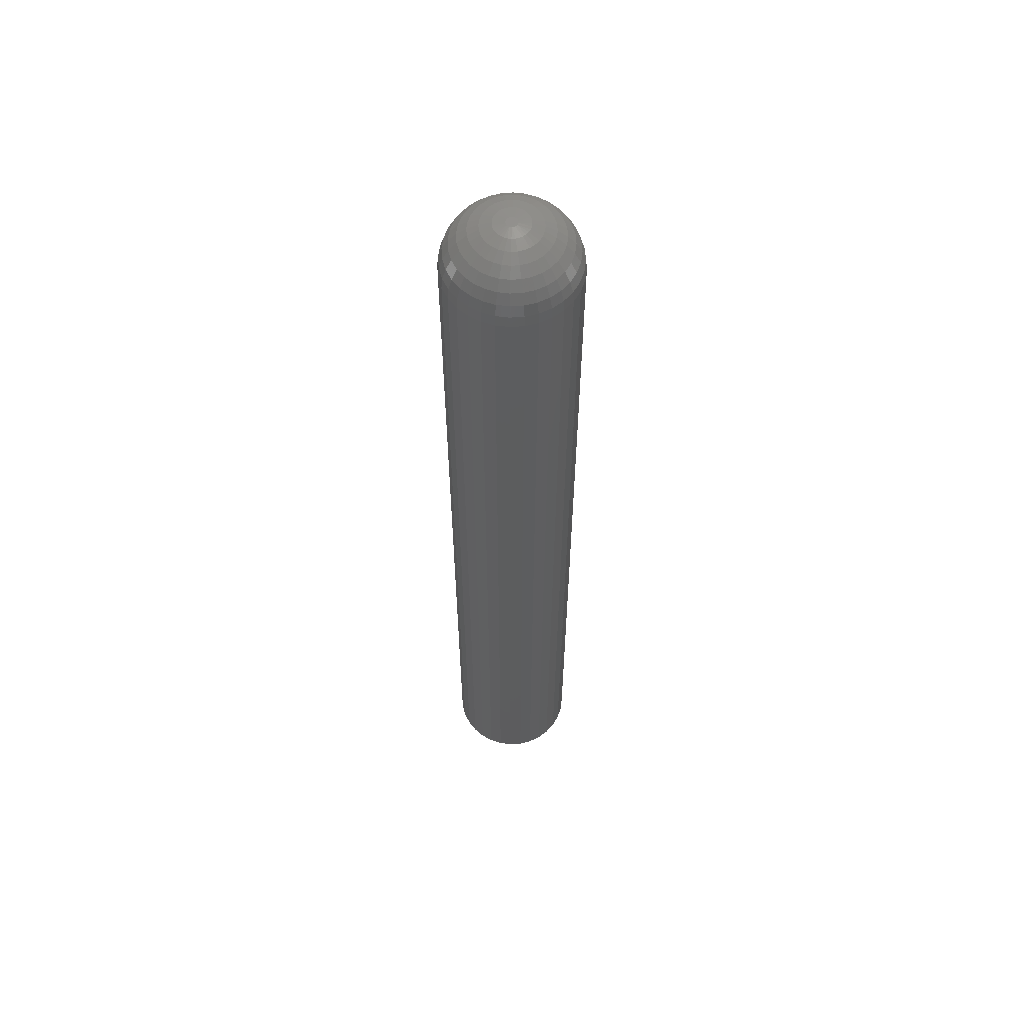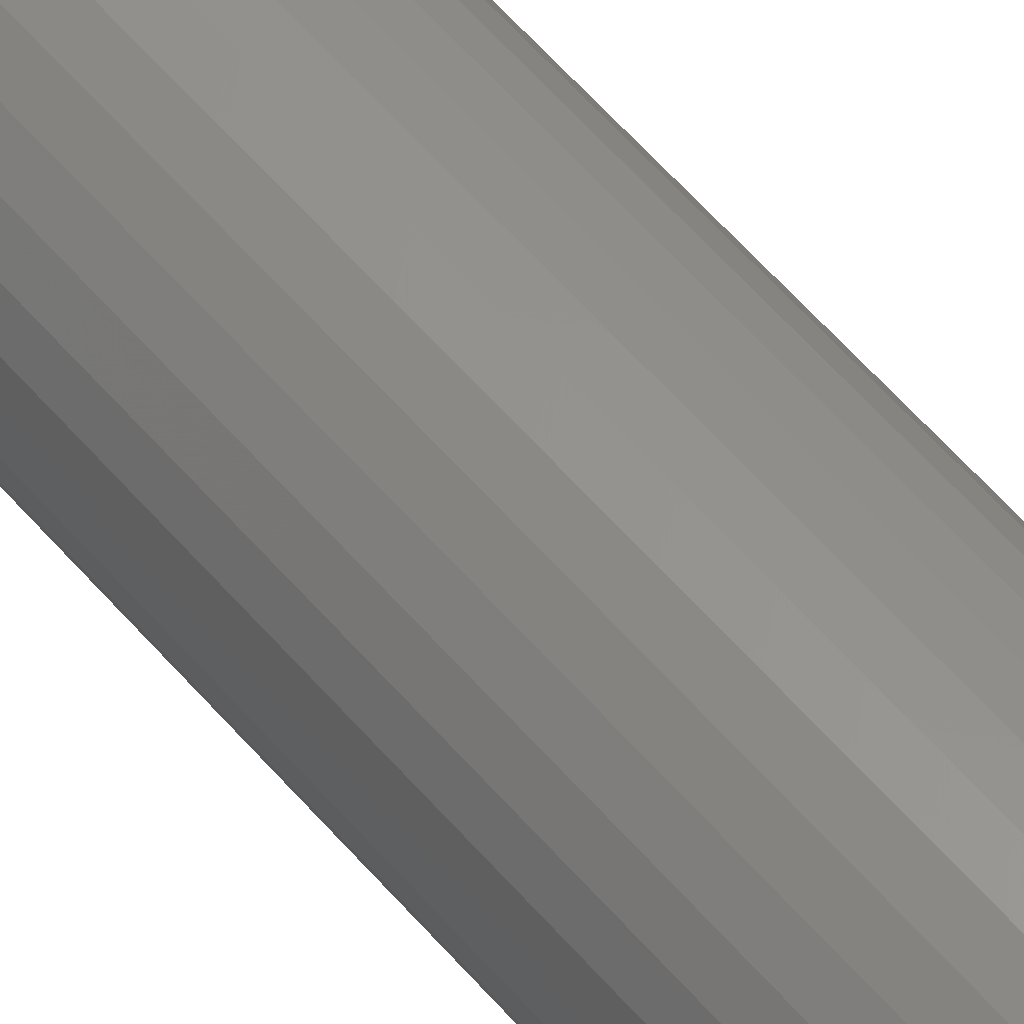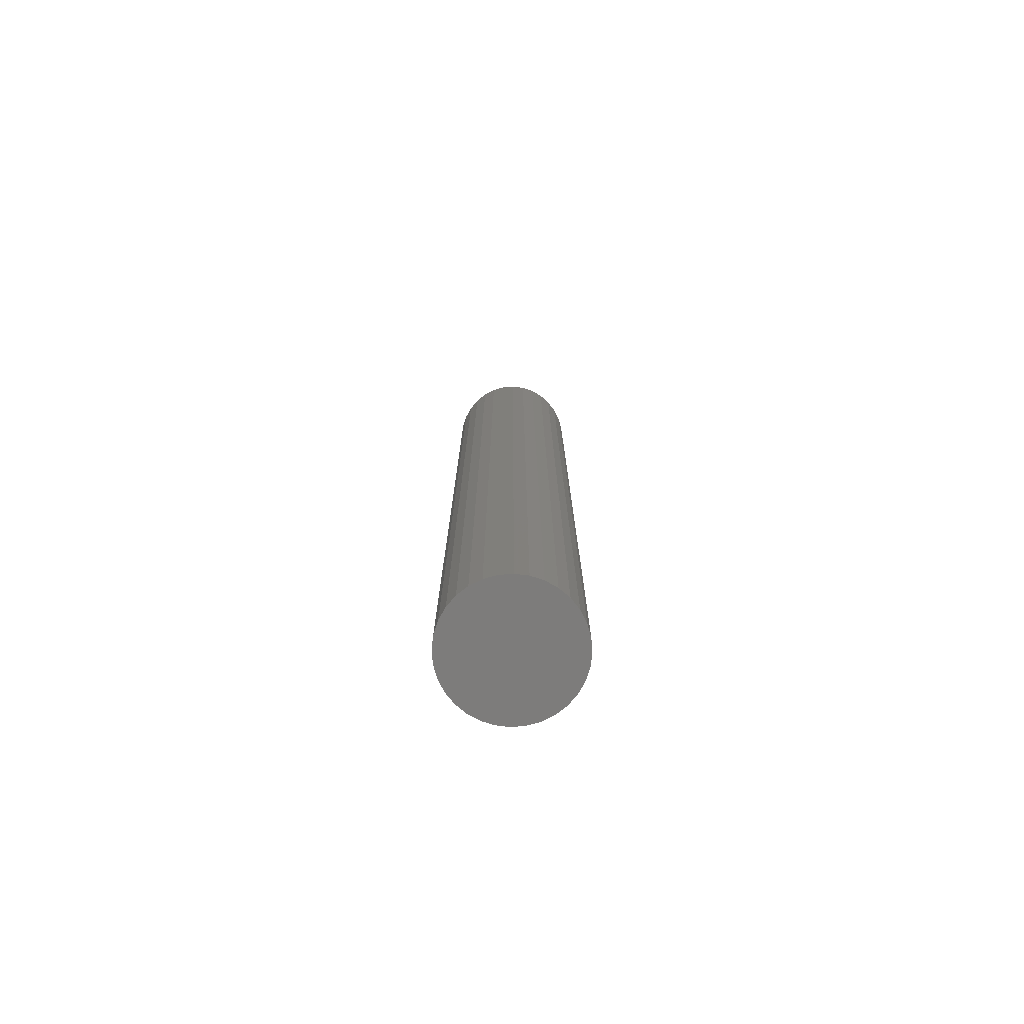
<metadata>
{"format":"stl","ext":"stl","renderer":"f3d","projection":"perspective","resolution":1024,"background":"white","views":[{"elev":59.2,"azim":-65.8,"up":"+Y"},{"elev":58.6,"azim":139.8,"up":"+Z"},{"elev":-76.3,"azim":122.5,"up":"+Y"}]}
</metadata>
<code>
# stl→obj: 302 verts, 600 faces
v 0.008882 3.482e-18 0.007812
v 0.008442 3.338e-18 0.005886
v 0.0004398 2.838e-18 0.005886
v -6.373e-35 2.927e-18 0.007812
v 0.008442 3.572e-18 0.009739
v 0.0004398 3.072e-18 0.009739
v 0.001672 3.243e-18 0.01128
v 0.003453 3.406e-18 0.01214
v 0.005429 3.529e-18 0.01214
v 0.00721 3.588e-18 0.01128
v 0.00721 3.167e-18 0.004341
v 0.005429 3.004e-18 0.003483
v 0.003453 2.88e-18 0.003483
v 0.001672 2.821e-18 0.004341
v 0.05576 -0.04688 0.007812
v 0.05576 -0.75 0.007812
v 0.05477 -0.04688 -0.002199
v 0.05477 -0.75 -0.002199
v 0.05185 -0.04688 -0.01183
v 0.05185 -0.75 -0.01183
v 0.04711 -0.04688 -0.0207
v 0.04711 -0.75 -0.0207
v 0.04073 -0.04688 -0.02847
v 0.04073 -0.75 -0.02847
v 0.03295 -0.04688 -0.03486
v 0.03295 -0.75 -0.03486
v 0.02408 -0.04688 -0.0396
v 0.02408 -0.75 -0.0396
v 0.01445 -0.04688 -0.04252
v 0.01445 -0.75 -0.04252
v 0.004441 -0.04688 -0.0435
v 0.004441 -0.75 -0.0435
v -0.00557 -0.04688 -0.04252
v -0.00557 -0.75 -0.04252
v -0.0152 -0.04688 -0.0396
v -0.0152 -0.75 -0.0396
v -0.02407 -0.04688 -0.03486
v -0.02407 -0.75 -0.03486
v -0.03184 -0.04688 -0.02847
v -0.03184 -0.75 -0.02847
v -0.03823 -0.04688 -0.0207
v -0.03823 -0.75 -0.0207
v -0.04297 -0.04688 -0.01183
v -0.04297 -0.75 -0.01183
v -0.04589 -0.04688 -0.002199
v -0.04589 -0.75 -0.002199
v -0.04688 -0.04688 0.007812
v -0.04688 -0.75 0.007812
v -0.04589 -0.04688 0.01782
v -0.04589 -0.75 0.01782
v -0.04297 -0.04688 0.02745
v -0.04297 -0.75 0.02745
v -0.03823 -0.04688 0.03632
v -0.03823 -0.75 0.03632
v -0.03184 -0.04688 0.0441
v -0.03184 -0.75 0.0441
v -0.02407 -0.04688 0.05048
v -0.02407 -0.75 0.05048
v -0.0152 -0.04688 0.05522
v -0.0152 -0.75 0.05522
v -0.00557 -0.04688 0.05814
v -0.00557 -0.75 0.05814
v 0.004441 -0.04688 0.05913
v 0.004441 -0.75 0.05913
v 0.01445 -0.04688 0.05814
v 0.01445 -0.75 0.05814
v 0.02408 -0.04688 0.05522
v 0.02408 -0.75 0.05522
v 0.03295 -0.04688 0.05048
v 0.03295 -0.75 0.05048
v 0.04073 -0.04688 0.0441
v 0.04073 -0.75 0.0441
v 0.04711 -0.04688 0.03632
v 0.04711 -0.75 0.03632
v 0.05185 -0.04688 0.02745
v 0.05185 -0.75 0.02745
v 0.05477 -0.04688 0.01782
v 0.05477 -0.75 0.01782
v 0.01777 -0.0009007 0.01046
v 0.01574 -0.0009007 0.01536
v 0.01199 -0.0009007 0.01911
v -0.005166 -0.0009007 0.01742
v -0.009145 -0.0009007 0.007812
v -0.008884 -0.0009007 0.01046
v -0.008111 -0.0009007 0.01301
v -0.0007582 -0.0009007 0.02036
v 0.00179 -0.0009007 0.02114
v 0.004441 -0.0009007 0.0214
v 0.007091 -0.0009007 0.02114
v -0.04597 -0.03773 0.007812
v -0.04501 -0.03773 0.01765
v -0.04331 -0.02894 0.007812
v -0.04239 -0.02894 0.01713
v -0.03898 -0.02083 0.007812
v -0.03814 -0.02083 0.01628
v -0.03315 -0.01373 0.007812
v -0.03242 -0.01373 0.01515
v -0.02604 -0.0079 0.007812
v -0.02546 -0.0079 0.01376
v -0.01794 -0.003568 0.007812
v -0.01751 -0.003568 0.01218
v 0.05389 -0.03773 0.01765
v 0.05486 -0.03773 0.007812
v 0.05127 -0.02894 0.01713
v 0.05219 -0.02894 0.007812
v 0.04702 -0.02083 0.01628
v 0.04786 -0.02083 0.007812
v 0.04131 -0.01373 0.01515
v 0.04203 -0.01373 0.007812
v 0.03434 -0.0079 0.01376
v 0.03492 -0.0079 0.007812
v 0.02639 -0.003568 0.01218
v 0.02682 -0.003568 0.007812
v 0.01803 -0.0009007 0.007812
v 0.05102 -0.03773 0.02711
v 0.04855 -0.02894 0.02608
v 0.04455 -0.02083 0.02443
v 0.03917 -0.01373 0.0222
v 0.0326 -0.0079 0.01948
v 0.02512 -0.003568 0.01638
v 0.01699 -0.0009007 0.01301
v 0.04636 -0.03773 0.03582
v 0.04414 -0.02894 0.03434
v 0.04054 -0.02083 0.03193
v 0.03569 -0.01373 0.02869
v 0.02979 -0.0079 0.02475
v 0.02305 -0.003568 0.02025
v 0.04009 -0.03773 0.04346
v 0.0382 -0.02894 0.04158
v 0.03514 -0.02083 0.03851
v 0.03102 -0.01373 0.03439
v 0.026 -0.0079 0.02937
v 0.02027 -0.003568 0.02364
v 0.01405 -0.0009007 0.01742
v 0.03245 -0.03773 0.04973
v 0.03097 -0.02894 0.04751
v 0.02856 -0.02083 0.04391
v 0.02532 -0.01373 0.03906
v 0.02138 -0.0079 0.03316
v 0.01687 -0.003568 0.02642
v 0.02373 -0.03773 0.05439
v 0.02271 -0.02894 0.05193
v 0.02106 -0.02083 0.04792
v 0.01882 -0.01373 0.04254
v 0.01611 -0.0079 0.03598
v 0.013 -0.003568 0.02849
v 0.00964 -0.0009007 0.02036
v 0.01428 -0.03773 0.05726
v 0.01376 -0.02894 0.05464
v 0.01291 -0.02083 0.05039
v 0.01177 -0.01373 0.04468
v 0.01039 -0.0079 0.03771
v 0.008807 -0.003568 0.02976
v 0.004441 -0.03773 0.05823
v 0.004441 -0.02894 0.05556
v 0.004441 -0.02083 0.05123
v 0.004441 -0.01373 0.0454
v 0.004441 -0.0079 0.0383
v 0.004441 -0.003568 0.03019
v -0.005395 -0.03773 0.05726
v -0.004874 -0.02894 0.05464
v -0.004029 -0.02083 0.05039
v -0.002892 -0.01373 0.04468
v -0.001506 -0.0079 0.03771
v 7.485e-05 -0.003568 0.02976
v -0.01485 -0.03773 0.05439
v -0.01383 -0.02894 0.05193
v -0.01217 -0.02083 0.04792
v -0.009943 -0.01373 0.04254
v -0.007225 -0.0079 0.03598
v -0.004123 -0.003568 0.02849
v -0.02357 -0.03773 0.04973
v -0.02209 -0.02894 0.04751
v -0.01968 -0.02083 0.04391
v -0.01644 -0.01373 0.03906
v -0.01249 -0.0079 0.03316
v -0.007992 -0.003568 0.02642
v -0.003107 -0.0009007 0.01911
v -0.03121 -0.03773 0.04346
v -0.02932 -0.02894 0.04158
v -0.02626 -0.02083 0.03851
v -0.02214 -0.01373 0.03439
v -0.01711 -0.0079 0.02937
v -0.01138 -0.003568 0.02364
v -0.03748 -0.03773 0.03582
v -0.03526 -0.02894 0.03434
v -0.03166 -0.02083 0.03193
v -0.02681 -0.01373 0.02869
v -0.02091 -0.0079 0.02475
v -0.01417 -0.003568 0.02025
v -0.006855 -0.0009007 0.01536
v -0.04214 -0.03773 0.02711
v -0.03967 -0.02894 0.02608
v -0.03567 -0.02083 0.02443
v -0.03028 -0.01373 0.0222
v -0.02372 -0.0079 0.01948
v -0.01623 -0.003568 0.01638
v -0.008884 -0.0009007 0.005162
v -0.006855 -0.0009007 0.0002647
v -0.003107 -0.0009007 -0.003484
v 0.01405 -0.0009007 -0.001794
v 0.01777 -0.0009007 0.005162
v 0.01699 -0.0009007 0.002613
v 0.00964 -0.0009007 -0.004739
v 0.007091 -0.0009007 -0.005512
v 0.004441 -0.0009007 -0.005773
v 0.00179 -0.0009007 -0.005512
v 0.05389 -0.03773 -0.002023
v 0.05127 -0.02894 -0.001503
v 0.04702 -0.02083 -0.0006575
v 0.04131 -0.01373 0.0004798
v 0.03434 -0.0079 0.001866
v 0.02639 -0.003568 0.003447
v -0.04501 -0.03773 -0.002023
v -0.04239 -0.02894 -0.001503
v -0.03814 -0.02083 -0.0006575
v -0.03242 -0.01373 0.0004798
v -0.02546 -0.0079 0.001866
v -0.01751 -0.003568 0.003447
v -0.04214 -0.03773 -0.01148
v -0.03967 -0.02894 -0.01046
v -0.03567 -0.02083 -0.008802
v -0.03028 -0.01373 -0.006571
v -0.02372 -0.0079 -0.003853
v -0.01623 -0.003568 -0.0007516
v -0.008111 -0.0009007 0.002613
v -0.03748 -0.03773 -0.0202
v -0.03526 -0.02894 -0.01871
v -0.03166 -0.02083 -0.01631
v -0.02681 -0.01373 -0.01307
v -0.02091 -0.0079 -0.009123
v -0.01417 -0.003568 -0.004621
v -0.03121 -0.03773 -0.02784
v -0.02932 -0.02894 -0.02595
v -0.02626 -0.02083 -0.02289
v -0.02214 -0.01373 -0.01877
v -0.01711 -0.0079 -0.01374
v -0.01138 -0.003568 -0.008012
v -0.005166 -0.0009007 -0.001794
v -0.02357 -0.03773 -0.03411
v -0.02209 -0.02894 -0.03189
v -0.01968 -0.02083 -0.02829
v -0.01644 -0.01373 -0.02344
v -0.01249 -0.0079 -0.01753
v -0.007992 -0.003568 -0.0108
v -0.01485 -0.03773 -0.03876
v -0.01383 -0.02894 -0.0363
v -0.01217 -0.02083 -0.0323
v -0.009943 -0.01373 -0.02691
v -0.007225 -0.0079 -0.02035
v -0.004123 -0.003568 -0.01286
v -0.0007582 -0.0009007 -0.004739
v -0.005395 -0.03773 -0.04163
v -0.004874 -0.02894 -0.03902
v -0.004029 -0.02083 -0.03477
v -0.002892 -0.01373 -0.02905
v -0.001506 -0.0079 -0.02208
v 7.485e-05 -0.003568 -0.01414
v 0.004441 -0.03773 -0.0426
v 0.004441 -0.02894 -0.03994
v 0.004441 -0.02083 -0.0356
v 0.004441 -0.01373 -0.02977
v 0.004441 -0.0079 -0.02267
v 0.004441 -0.003568 -0.01457
v 0.01428 -0.03773 -0.04163
v 0.01376 -0.02894 -0.03902
v 0.01291 -0.02083 -0.03477
v 0.01177 -0.01373 -0.02905
v 0.01039 -0.0079 -0.02208
v 0.008807 -0.003568 -0.01414
v 0.02373 -0.03773 -0.03876
v 0.02271 -0.02894 -0.0363
v 0.02106 -0.02083 -0.0323
v 0.01882 -0.01373 -0.02691
v 0.01611 -0.0079 -0.02035
v 0.013 -0.003568 -0.01286
v 0.03245 -0.03773 -0.03411
v 0.03097 -0.02894 -0.03189
v 0.02856 -0.02083 -0.02829
v 0.02532 -0.01373 -0.02344
v 0.02138 -0.0079 -0.01753
v 0.01687 -0.003568 -0.0108
v 0.01199 -0.0009007 -0.003484
v 0.04009 -0.03773 -0.02784
v 0.0382 -0.02894 -0.02595
v 0.03514 -0.02083 -0.02289
v 0.03102 -0.01373 -0.01877
v 0.026 -0.0079 -0.01374
v 0.02027 -0.003568 -0.008012
v 0.04636 -0.03773 -0.0202
v 0.04414 -0.02894 -0.01871
v 0.04054 -0.02083 -0.01631
v 0.03569 -0.01373 -0.01307
v 0.02979 -0.0079 -0.009123
v 0.02305 -0.003568 -0.004621
v 0.01574 -0.0009007 0.0002647
v 0.05102 -0.03773 -0.01148
v 0.04855 -0.02894 -0.01046
v 0.04455 -0.02083 -0.008802
v 0.03917 -0.01373 -0.006571
v 0.0326 -0.0079 -0.003853
v 0.02512 -0.003568 -0.0007516
f 1 2 3
f 1 3 4
f 1 4 5
f 6 7 8
f 6 8 9
f 6 9 10
f 6 10 5
f 6 5 4
f 2 11 12
f 2 12 13
f 2 13 14
f 2 14 3
f 15 16 17
f 17 16 18
f 17 18 19
f 19 18 20
f 19 20 21
f 21 20 22
f 21 22 23
f 23 22 24
f 23 24 25
f 25 24 26
f 25 26 27
f 27 26 28
f 27 28 29
f 29 28 30
f 29 30 31
f 31 30 32
f 31 32 33
f 33 32 34
f 33 34 35
f 35 34 36
f 35 36 37
f 37 36 38
f 37 38 39
f 39 38 40
f 39 40 41
f 41 40 42
f 41 42 43
f 43 42 44
f 43 44 45
f 45 44 46
f 45 46 47
f 47 46 48
f 47 48 49
f 49 48 50
f 49 50 51
f 51 50 52
f 51 52 53
f 53 52 54
f 53 54 55
f 55 54 56
f 55 56 57
f 57 56 58
f 57 58 59
f 59 58 60
f 59 60 61
f 61 60 62
f 61 62 63
f 63 62 64
f 63 64 65
f 65 64 66
f 65 66 67
f 67 66 68
f 67 68 69
f 69 68 70
f 69 70 71
f 71 70 72
f 71 72 73
f 73 72 74
f 73 74 75
f 75 74 76
f 75 76 77
f 77 76 78
f 77 78 15
f 15 78 16
f 1 5 79
f 10 80 5
f 9 81 10
f 6 82 7
f 4 83 84
f 4 84 85
f 4 85 6
f 8 7 86
f 8 86 87
f 8 87 88
f 8 88 89
f 8 89 9
f 47 49 90
f 90 49 91
f 90 91 92
f 92 91 93
f 92 93 94
f 94 93 95
f 94 95 96
f 96 95 97
f 96 97 98
f 98 97 99
f 98 99 100
f 100 99 101
f 100 101 83
f 83 101 84
f 77 15 102
f 102 15 103
f 102 103 104
f 104 103 105
f 104 105 106
f 106 105 107
f 106 107 108
f 108 107 109
f 108 109 110
f 110 109 111
f 110 111 112
f 112 111 113
f 112 113 79
f 79 113 114
f 79 114 1
f 75 77 115
f 115 77 102
f 115 102 116
f 116 102 104
f 116 104 117
f 117 104 106
f 117 106 118
f 118 106 108
f 118 108 119
f 119 108 110
f 119 110 120
f 120 110 112
f 120 112 121
f 121 112 79
f 121 79 5
f 73 75 122
f 122 75 115
f 122 115 123
f 123 115 116
f 123 116 124
f 124 116 117
f 124 117 125
f 125 117 118
f 125 118 126
f 126 118 119
f 126 119 127
f 127 119 120
f 127 120 80
f 80 120 121
f 80 121 5
f 71 73 128
f 128 73 122
f 128 122 129
f 129 122 123
f 129 123 130
f 130 123 124
f 130 124 131
f 131 124 125
f 131 125 132
f 132 125 126
f 132 126 133
f 133 126 127
f 133 127 134
f 134 127 80
f 134 80 10
f 69 71 135
f 135 71 128
f 135 128 136
f 136 128 129
f 136 129 137
f 137 129 130
f 137 130 138
f 138 130 131
f 138 131 139
f 139 131 132
f 139 132 140
f 140 132 133
f 140 133 81
f 81 133 134
f 81 134 10
f 67 69 141
f 141 69 135
f 141 135 142
f 142 135 136
f 142 136 143
f 143 136 137
f 143 137 144
f 144 137 138
f 144 138 145
f 145 138 139
f 145 139 146
f 146 139 140
f 146 140 147
f 147 140 81
f 147 81 9
f 65 67 148
f 148 67 141
f 148 141 149
f 149 141 142
f 149 142 150
f 150 142 143
f 150 143 151
f 151 143 144
f 151 144 152
f 152 144 145
f 152 145 153
f 153 145 146
f 153 146 89
f 89 146 147
f 89 147 9
f 63 65 154
f 154 65 148
f 154 148 155
f 155 148 149
f 155 149 156
f 156 149 150
f 156 150 157
f 157 150 151
f 157 151 158
f 158 151 152
f 158 152 159
f 159 152 153
f 159 153 88
f 88 153 89
f 61 63 160
f 160 63 154
f 160 154 161
f 161 154 155
f 161 155 162
f 162 155 156
f 162 156 163
f 163 156 157
f 163 157 164
f 164 157 158
f 164 158 165
f 165 158 159
f 165 159 87
f 87 159 88
f 59 61 166
f 166 61 160
f 166 160 167
f 167 160 161
f 167 161 168
f 168 161 162
f 168 162 169
f 169 162 163
f 169 163 170
f 170 163 164
f 170 164 171
f 171 164 165
f 171 165 86
f 86 165 87
f 57 59 172
f 172 59 166
f 172 166 173
f 173 166 167
f 173 167 174
f 174 167 168
f 174 168 175
f 175 168 169
f 175 169 176
f 176 169 170
f 176 170 177
f 177 170 171
f 177 171 178
f 178 171 86
f 178 86 7
f 55 57 179
f 179 57 172
f 179 172 180
f 180 172 173
f 180 173 181
f 181 173 174
f 181 174 182
f 182 174 175
f 182 175 183
f 183 175 176
f 183 176 184
f 184 176 177
f 184 177 82
f 82 177 178
f 82 178 7
f 53 55 185
f 185 55 179
f 185 179 186
f 186 179 180
f 186 180 187
f 187 180 181
f 187 181 188
f 188 181 182
f 188 182 189
f 189 182 183
f 189 183 190
f 190 183 184
f 190 184 191
f 191 184 82
f 191 82 6
f 51 53 192
f 192 53 185
f 192 185 193
f 193 185 186
f 193 186 194
f 194 186 187
f 194 187 195
f 195 187 188
f 195 188 196
f 196 188 189
f 196 189 197
f 197 189 190
f 197 190 85
f 85 190 191
f 85 191 6
f 49 51 91
f 91 51 192
f 91 192 93
f 93 192 193
f 93 193 95
f 95 193 194
f 95 194 97
f 97 194 195
f 97 195 99
f 99 195 196
f 99 196 101
f 101 196 197
f 101 197 84
f 84 197 85
f 4 3 198
f 14 199 3
f 13 200 14
f 2 201 11
f 1 114 202
f 1 202 203
f 1 203 2
f 12 11 204
f 12 204 205
f 12 205 206
f 12 206 207
f 12 207 13
f 15 17 103
f 103 17 208
f 103 208 105
f 105 208 209
f 105 209 107
f 107 209 210
f 107 210 109
f 109 210 211
f 109 211 111
f 111 211 212
f 111 212 113
f 113 212 213
f 113 213 114
f 114 213 202
f 45 47 214
f 214 47 90
f 214 90 215
f 215 90 92
f 215 92 216
f 216 92 94
f 216 94 217
f 217 94 96
f 217 96 218
f 218 96 98
f 218 98 219
f 219 98 100
f 219 100 198
f 198 100 83
f 198 83 4
f 43 45 220
f 220 45 214
f 220 214 221
f 221 214 215
f 221 215 222
f 222 215 216
f 222 216 223
f 223 216 217
f 223 217 224
f 224 217 218
f 224 218 225
f 225 218 219
f 225 219 226
f 226 219 198
f 226 198 3
f 41 43 227
f 227 43 220
f 227 220 228
f 228 220 221
f 228 221 229
f 229 221 222
f 229 222 230
f 230 222 223
f 230 223 231
f 231 223 224
f 231 224 232
f 232 224 225
f 232 225 199
f 199 225 226
f 199 226 3
f 39 41 233
f 233 41 227
f 233 227 234
f 234 227 228
f 234 228 235
f 235 228 229
f 235 229 236
f 236 229 230
f 236 230 237
f 237 230 231
f 237 231 238
f 238 231 232
f 238 232 239
f 239 232 199
f 239 199 14
f 37 39 240
f 240 39 233
f 240 233 241
f 241 233 234
f 241 234 242
f 242 234 235
f 242 235 243
f 243 235 236
f 243 236 244
f 244 236 237
f 244 237 245
f 245 237 238
f 245 238 200
f 200 238 239
f 200 239 14
f 35 37 246
f 246 37 240
f 246 240 247
f 247 240 241
f 247 241 248
f 248 241 242
f 248 242 249
f 249 242 243
f 249 243 250
f 250 243 244
f 250 244 251
f 251 244 245
f 251 245 252
f 252 245 200
f 252 200 13
f 33 35 253
f 253 35 246
f 253 246 254
f 254 246 247
f 254 247 255
f 255 247 248
f 255 248 256
f 256 248 249
f 256 249 257
f 257 249 250
f 257 250 258
f 258 250 251
f 258 251 207
f 207 251 252
f 207 252 13
f 31 33 259
f 259 33 253
f 259 253 260
f 260 253 254
f 260 254 261
f 261 254 255
f 261 255 262
f 262 255 256
f 262 256 263
f 263 256 257
f 263 257 264
f 264 257 258
f 264 258 206
f 206 258 207
f 29 31 265
f 265 31 259
f 265 259 266
f 266 259 260
f 266 260 267
f 267 260 261
f 267 261 268
f 268 261 262
f 268 262 269
f 269 262 263
f 269 263 270
f 270 263 264
f 270 264 205
f 205 264 206
f 27 29 271
f 271 29 265
f 271 265 272
f 272 265 266
f 272 266 273
f 273 266 267
f 273 267 274
f 274 267 268
f 274 268 275
f 275 268 269
f 275 269 276
f 276 269 270
f 276 270 204
f 204 270 205
f 25 27 277
f 277 27 271
f 277 271 278
f 278 271 272
f 278 272 279
f 279 272 273
f 279 273 280
f 280 273 274
f 280 274 281
f 281 274 275
f 281 275 282
f 282 275 276
f 282 276 283
f 283 276 204
f 283 204 11
f 23 25 284
f 284 25 277
f 284 277 285
f 285 277 278
f 285 278 286
f 286 278 279
f 286 279 287
f 287 279 280
f 287 280 288
f 288 280 281
f 288 281 289
f 289 281 282
f 289 282 201
f 201 282 283
f 201 283 11
f 21 23 290
f 290 23 284
f 290 284 291
f 291 284 285
f 291 285 292
f 292 285 286
f 292 286 293
f 293 286 287
f 293 287 294
f 294 287 288
f 294 288 295
f 295 288 289
f 295 289 296
f 296 289 201
f 296 201 2
f 19 21 297
f 297 21 290
f 297 290 298
f 298 290 291
f 298 291 299
f 299 291 292
f 299 292 300
f 300 292 293
f 300 293 301
f 301 293 294
f 301 294 302
f 302 294 295
f 302 295 203
f 203 295 296
f 203 296 2
f 17 19 208
f 208 19 297
f 208 297 209
f 209 297 298
f 209 298 210
f 210 298 299
f 210 299 211
f 211 299 300
f 211 300 212
f 212 300 301
f 212 301 213
f 213 301 302
f 213 302 202
f 202 302 203
f 64 62 60
f 66 64 60
f 66 60 68
f 68 60 58
f 68 58 70
f 70 58 56
f 70 56 72
f 72 56 54
f 72 54 74
f 74 54 52
f 74 52 76
f 76 52 50
f 76 50 78
f 18 44 20
f 20 44 42
f 20 42 22
f 22 42 40
f 22 40 24
f 24 40 38
f 24 38 26
f 26 38 36
f 26 36 28
f 28 36 34
f 28 34 32
f 28 32 30
f 78 50 16
f 16 50 48
f 16 48 18
f 18 48 46
f 18 46 44

</code>
